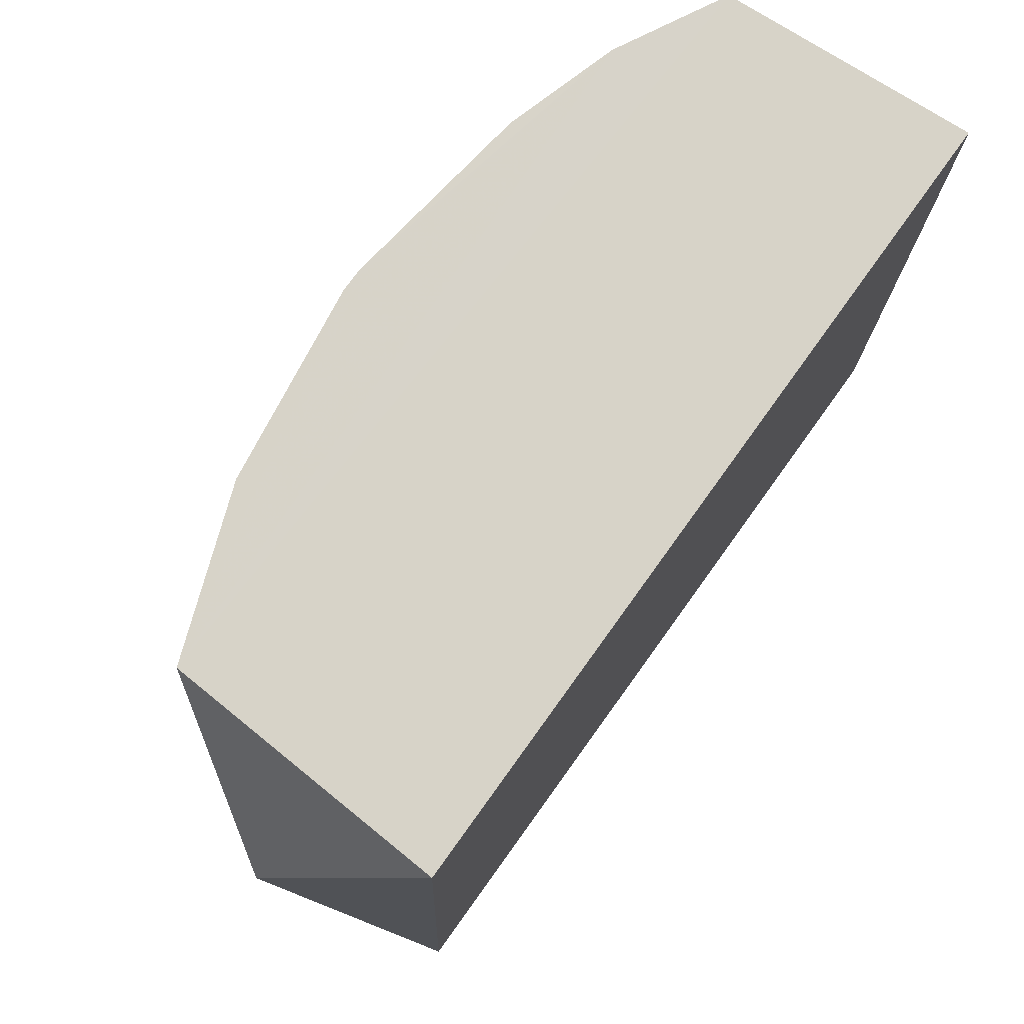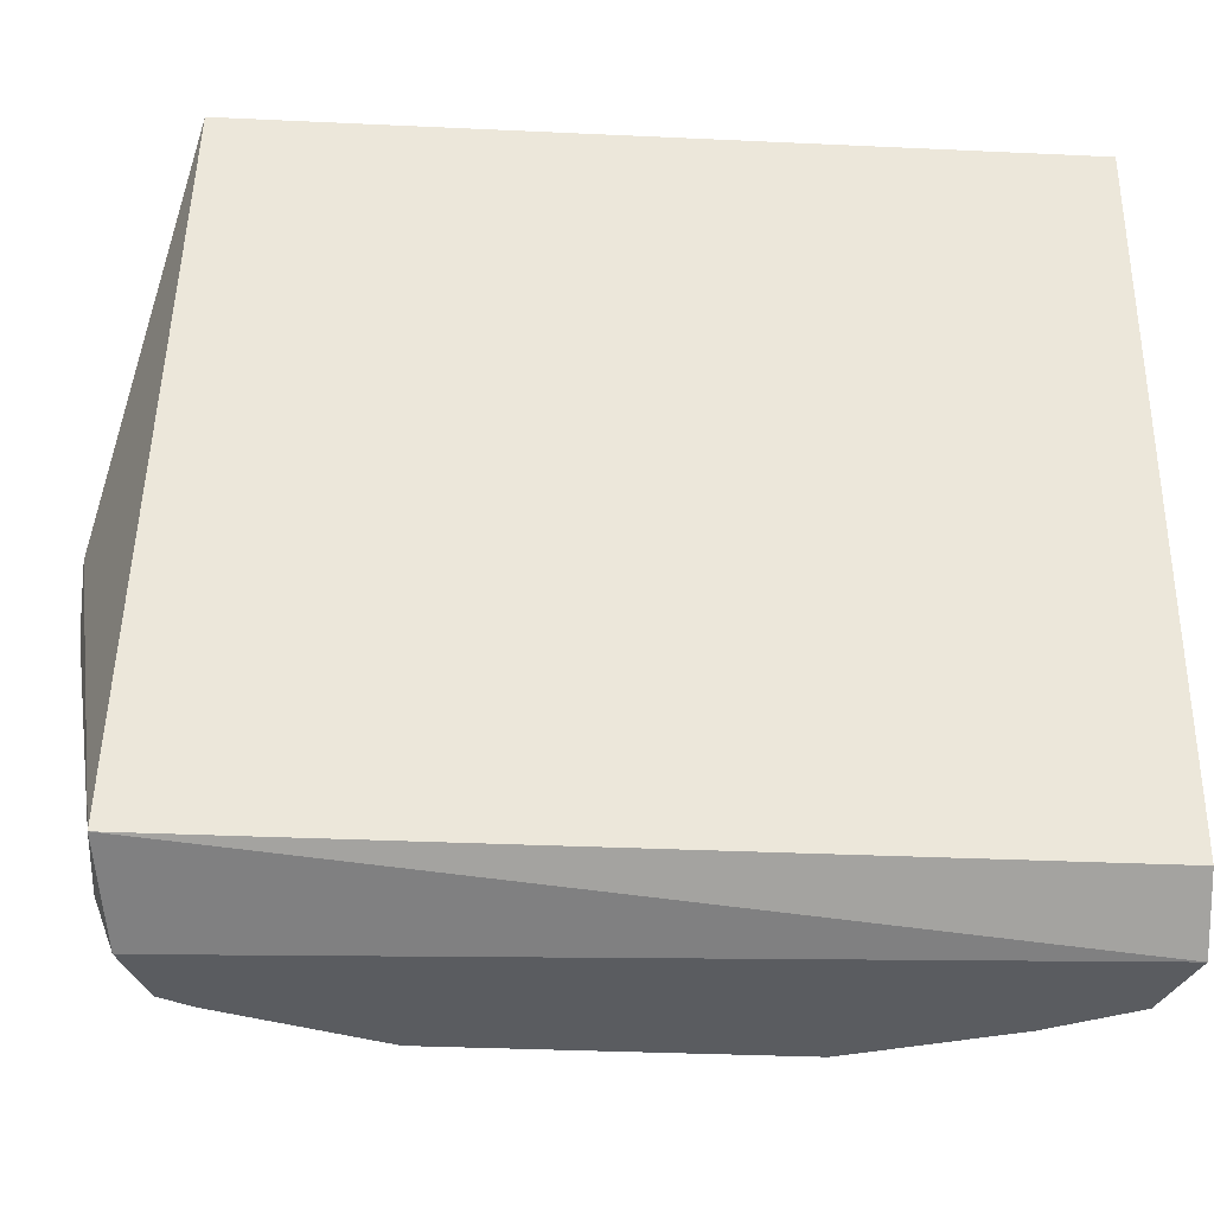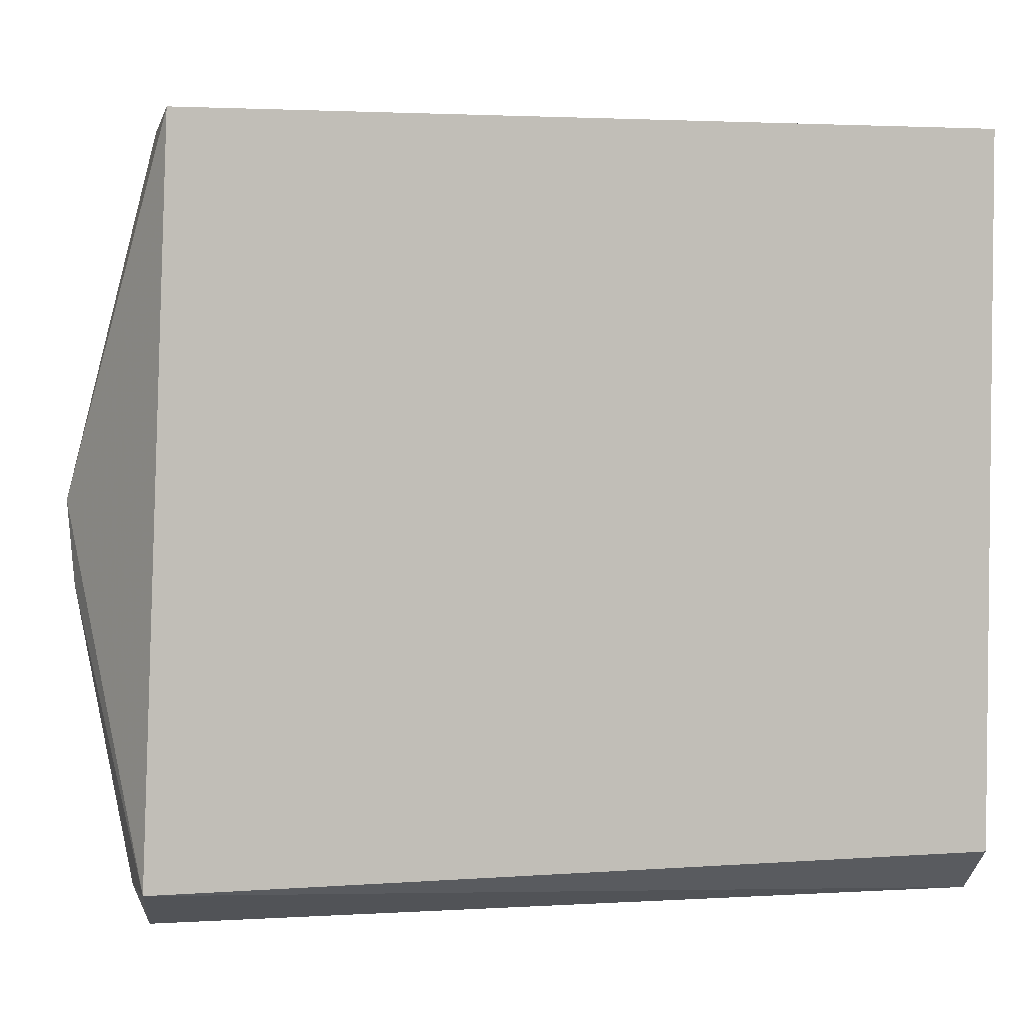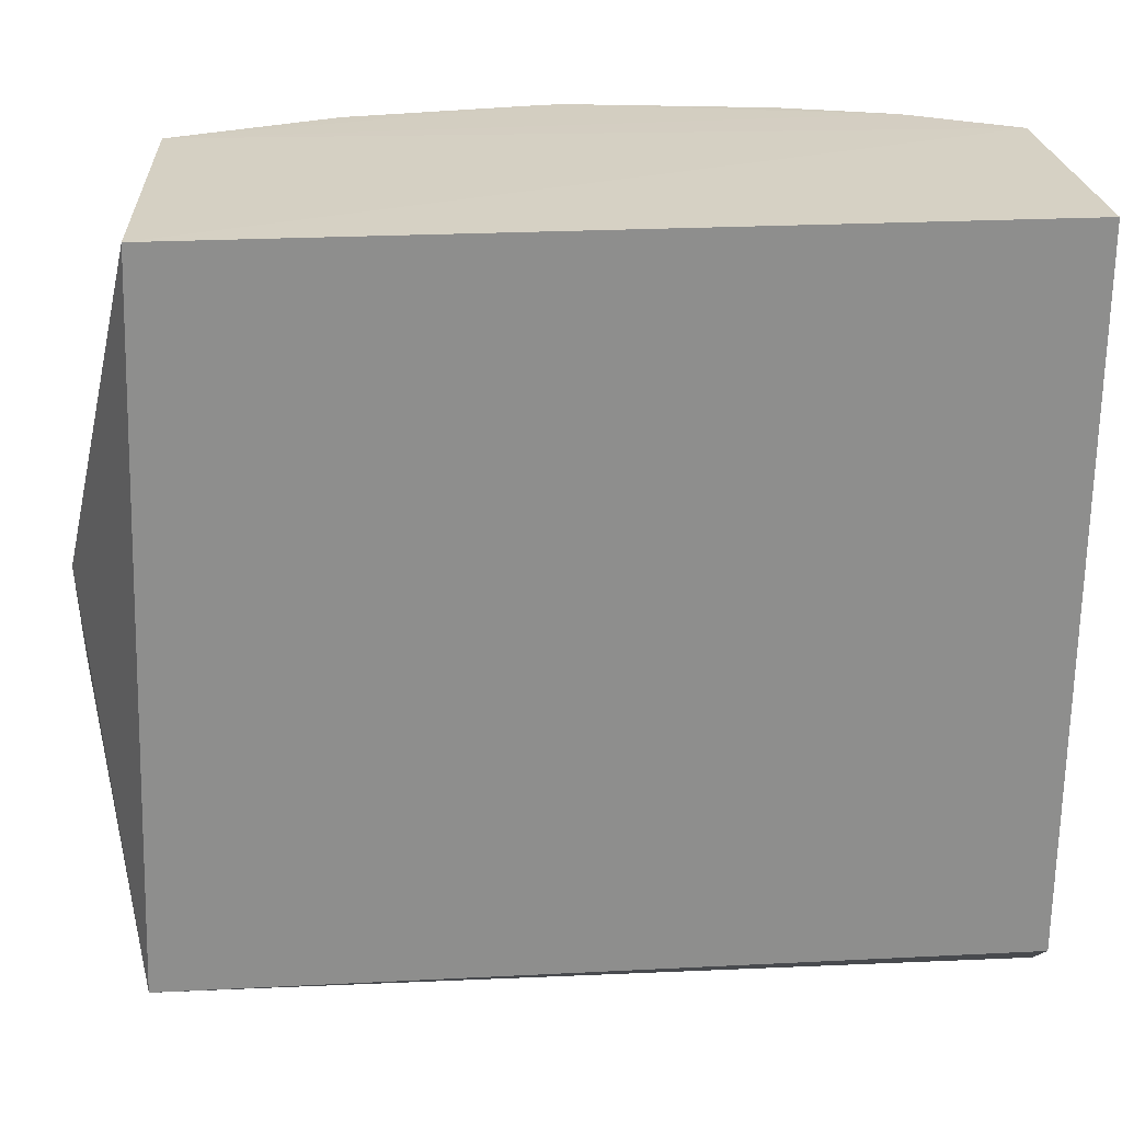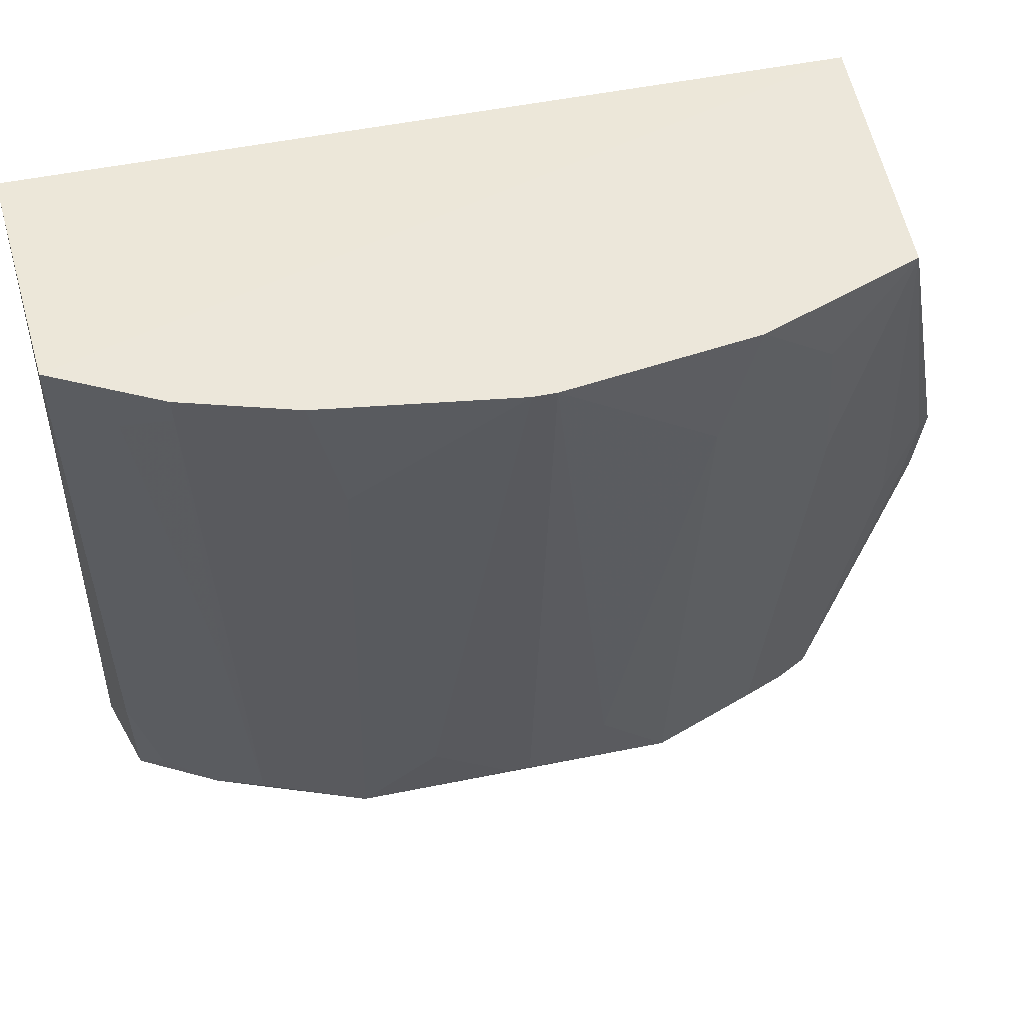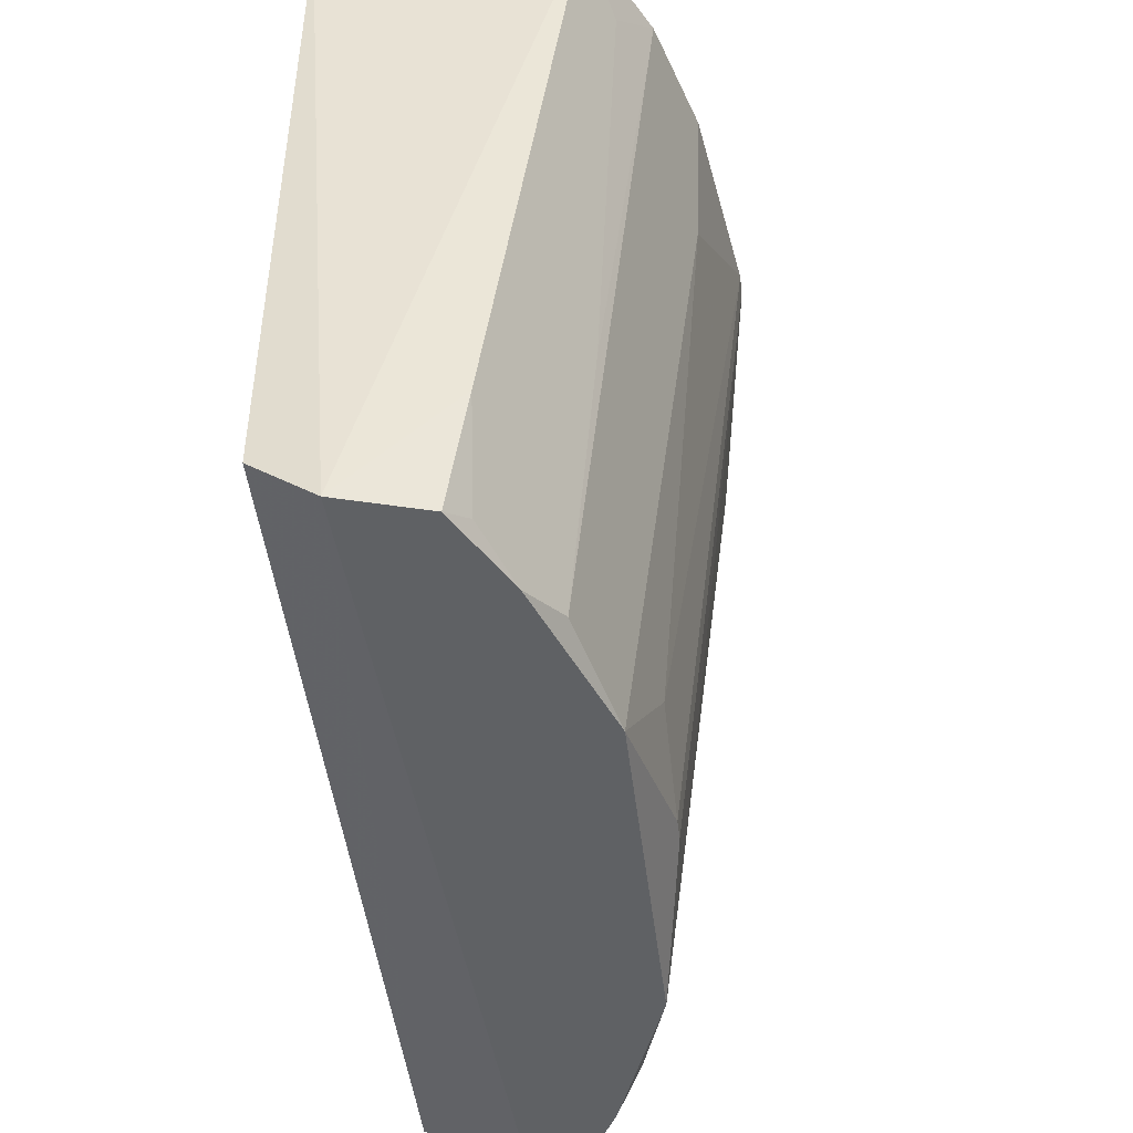
<metadata>
{"format":"obj","ext":"obj","renderer":"f3d","projection":"perspective","resolution":1024,"background":"white","views":[{"elev":76.4,"azim":-144.3,"up":"+Z"},{"elev":-33.9,"azim":-93.6,"up":"+Z"},{"elev":3.4,"azim":-103.9,"up":"+Z"},{"elev":25.6,"azim":-94.6,"up":"+Z"},{"elev":51.5,"azim":77.5,"up":"+Z"},{"elev":-46.7,"azim":6.8,"up":"+Z"}]}
</metadata>
<code>
v 0.385 -0.2258 0.01009
v 0.3853 -0.09343 -0.4089
v 0.4328 0.1092 0.009615
v 0.2505 0.2045 0.007789
v 0.2505 -0.2348 -0.3821
v 0.3433 0.1975 -0.4089
v 0.4009 0.1959 0.009985
v 0.4328 -0.1092 0.009615
v 0.3282 -0.224 -0.4089
v 0.2505 -0.2348 0.007789
v 0.3853 0.09343 -0.4089
v 0.2505 0.2197 -0.3821
v 0.413 -0.1684 -0.004959
v 0.4474 -0.006084 0.009608
v 0.2837 -0.2373 -0.4089
v 0.3989 0.1652 -0.1261
v 0.3411 0.2498 -0.1891
v 0.4147 -0.1689 0.009979
v 0.3686 -0.1527 -0.399
v 0.4284 -0.09272 -0.06559
v 0.4284 0.09272 -0.06559
v 0.4001 0.005903 -0.3841
v 0.3381 -0.225 -0.3382
v 0.3047 0.2118 -0.4089
v 0.4138 0.1535 -0.03535
v 0.3686 0.1527 -0.399
v 0.3527 0.2247 -0.2321
v 0.3978 -0.1942 -0.01989
v 0.3529 -0.1794 -0.4089
v 0.4474 0.006084 0.009608
v 0.3993 0.05128 -0.3537
v 0.3993 -0.05128 -0.3537
v 0.3369 0.2464 -0.234
v 0.3529 0.1794 -0.4089
v 0.3473 0.2424 -0.1878
v 0.383 -0.1641 -0.2472
v 0.338 -0.2098 -0.3988
v 0.4001 -0.005903 -0.3841
v 0.2973 0.2208 -0.3862
v 0.3432 0.239 -0.2326
f 7 4 1
f 10 1 4
f 10 4 5
f 11 2 6
f 12 5 4
f 15 5 12
f 15 10 5
f 15 1 10
f 17 12 4
f 17 4 7
f 18 8 14
f 18 7 1
f 19 18 13
f 19 2 8
f 19 8 18
f 20 14 8
f 20 8 2
f 22 2 11
f 23 15 9
f 23 1 15
f 24 15 12
f 24 6 2
f 24 2 15
f 25 16 7
f 25 7 3
f 26 7 16
f 26 21 11
f 26 3 21
f 26 25 3
f 26 16 25
f 28 18 1
f 28 13 18
f 29 2 19
f 29 15 2
f 29 9 15
f 29 19 28
f 29 28 1
f 29 1 23
f 30 21 3
f 30 14 22
f 30 3 7
f 30 18 14
f 30 7 18
f 31 22 11
f 31 11 21
f 31 30 22
f 31 21 30
f 32 20 2
f 32 14 20
f 33 12 17
f 34 26 11
f 34 11 6
f 34 6 27
f 34 27 7
f 34 7 26
f 35 17 7
f 35 7 27
f 35 33 17
f 36 28 19
f 36 19 13
f 36 13 28
f 37 29 23
f 37 23 9
f 37 9 29
f 38 32 2
f 38 2 22
f 38 22 14
f 38 14 32
f 39 33 6
f 39 6 24
f 39 24 12
f 39 12 33
f 40 35 27
f 40 27 6
f 40 6 33
f 40 33 35

</code>
